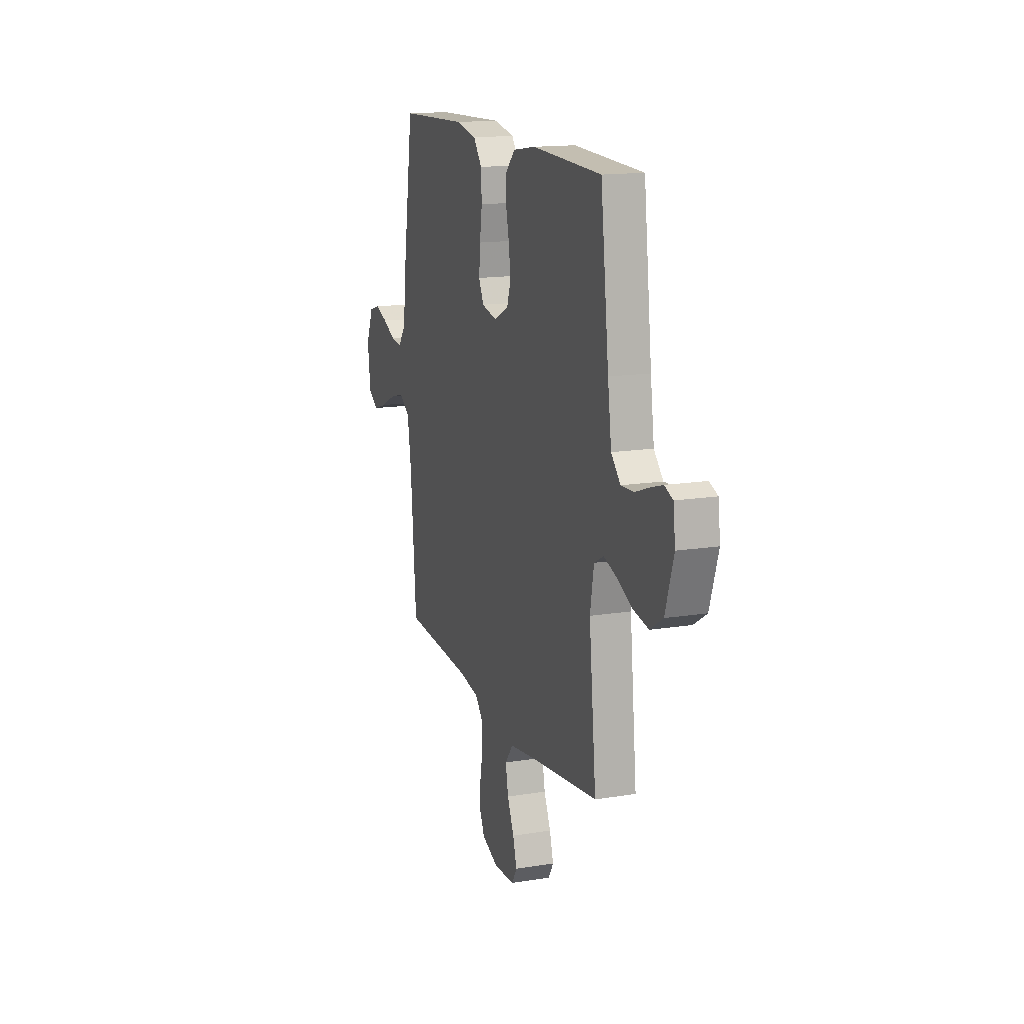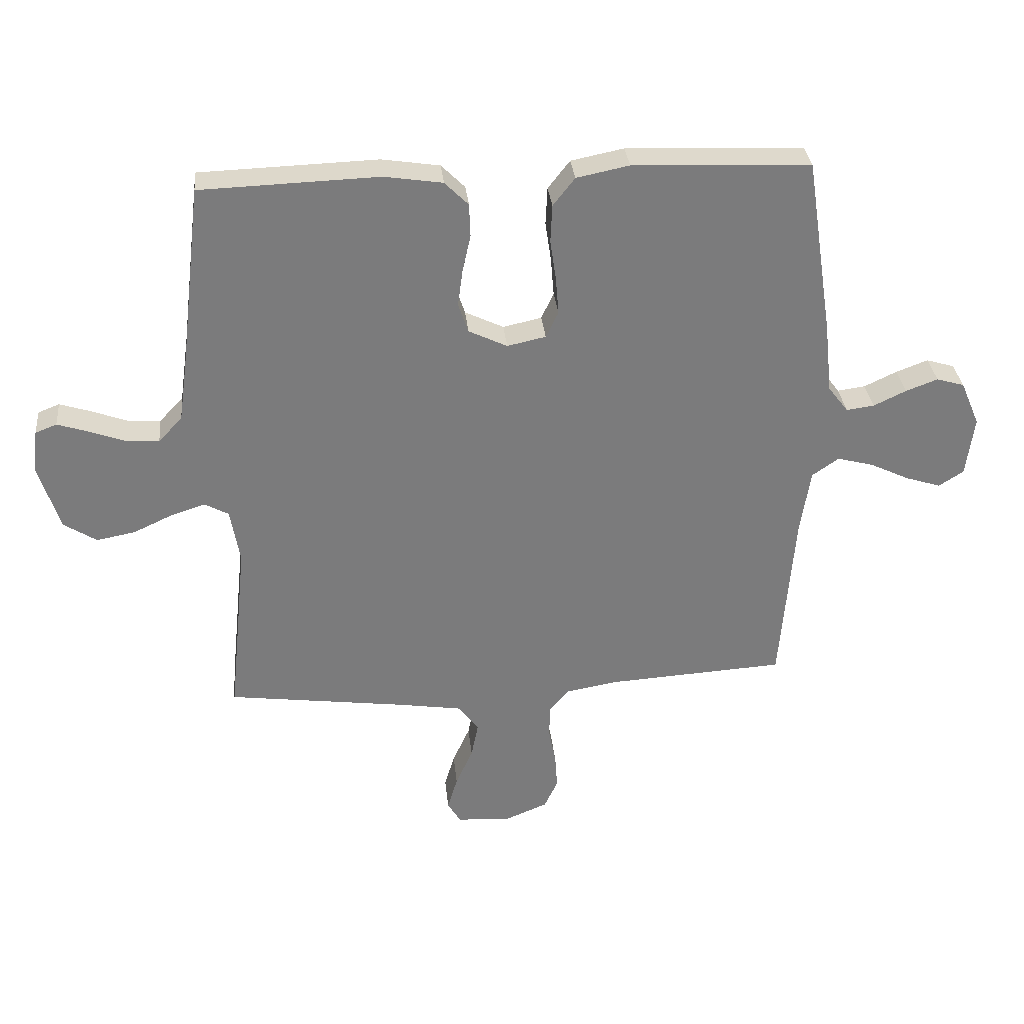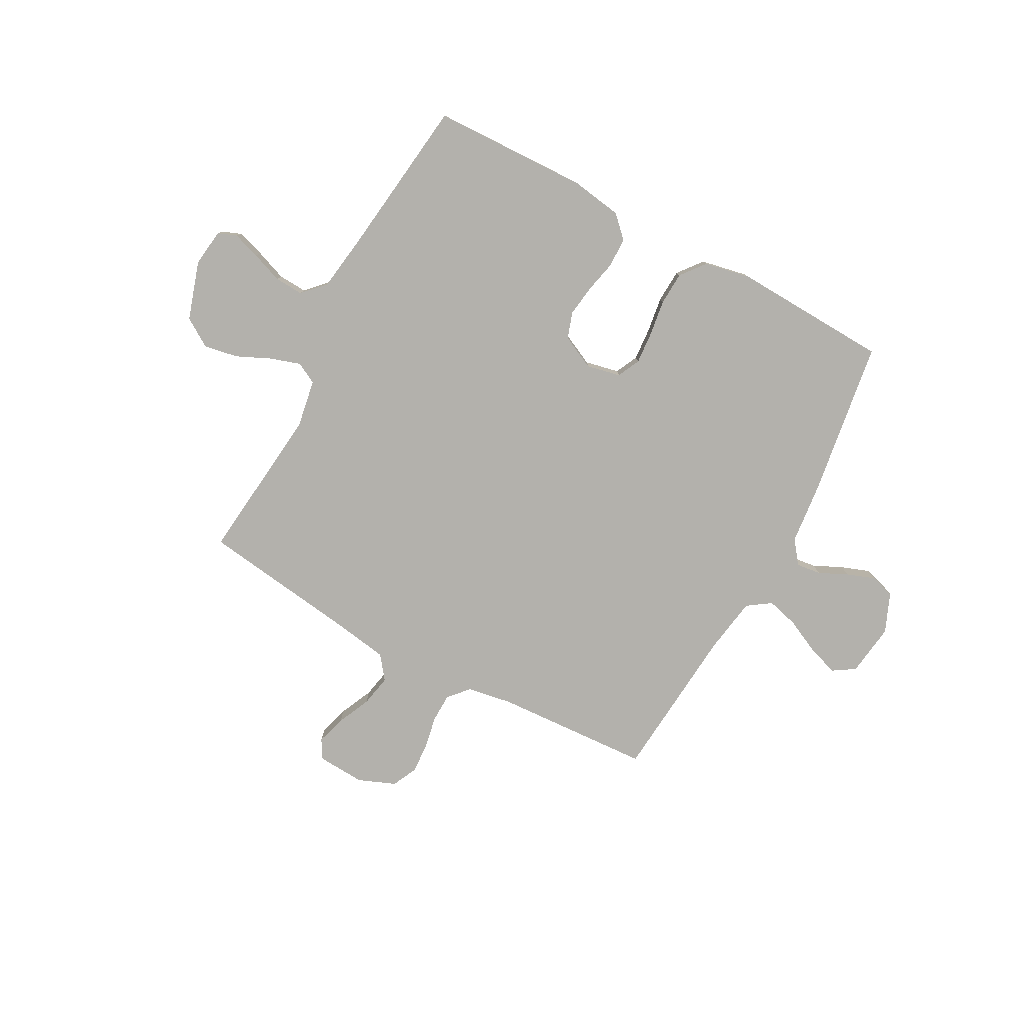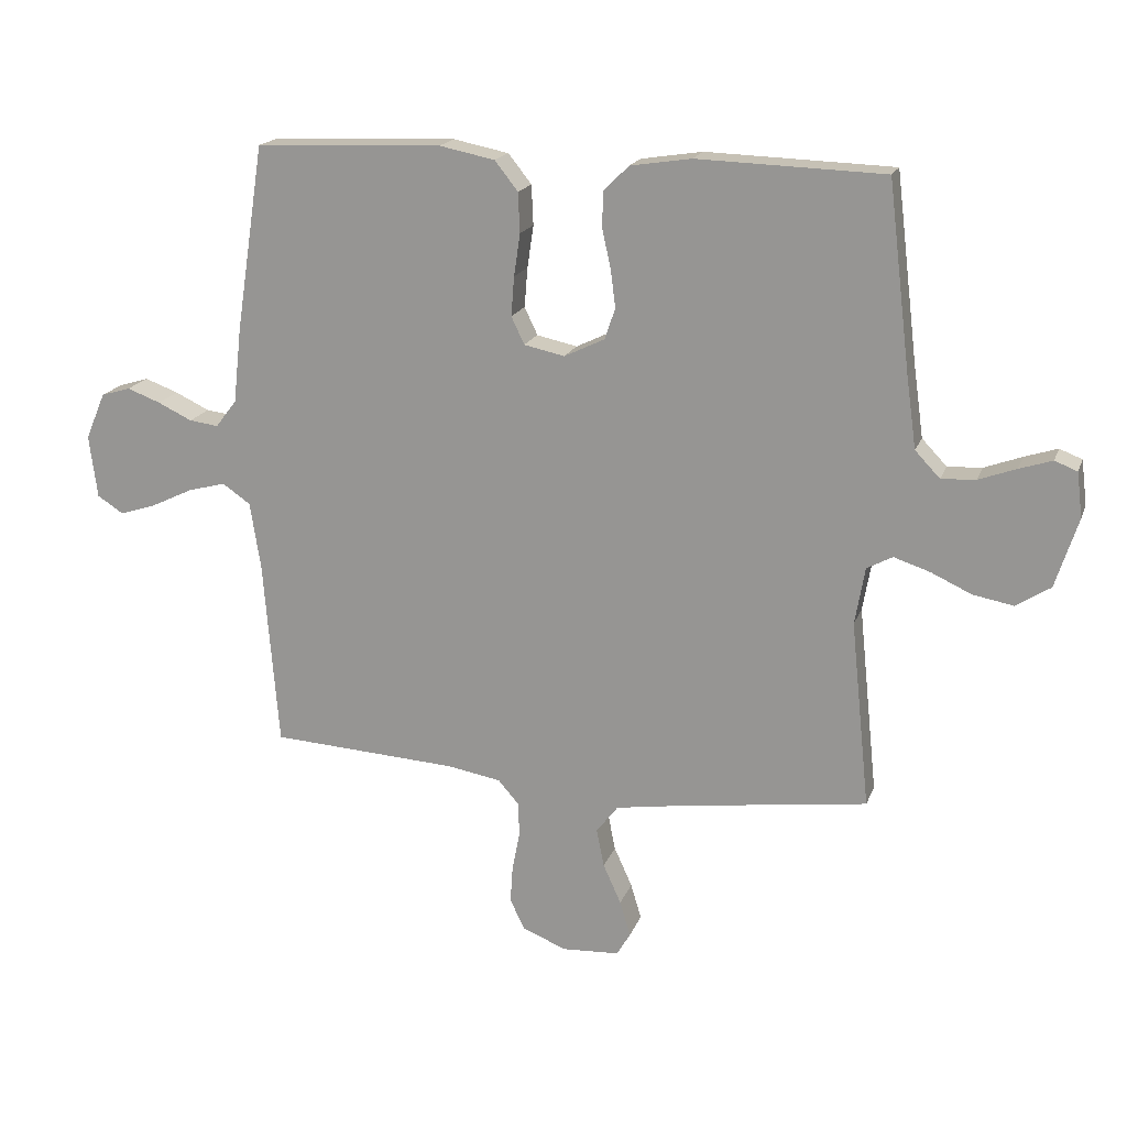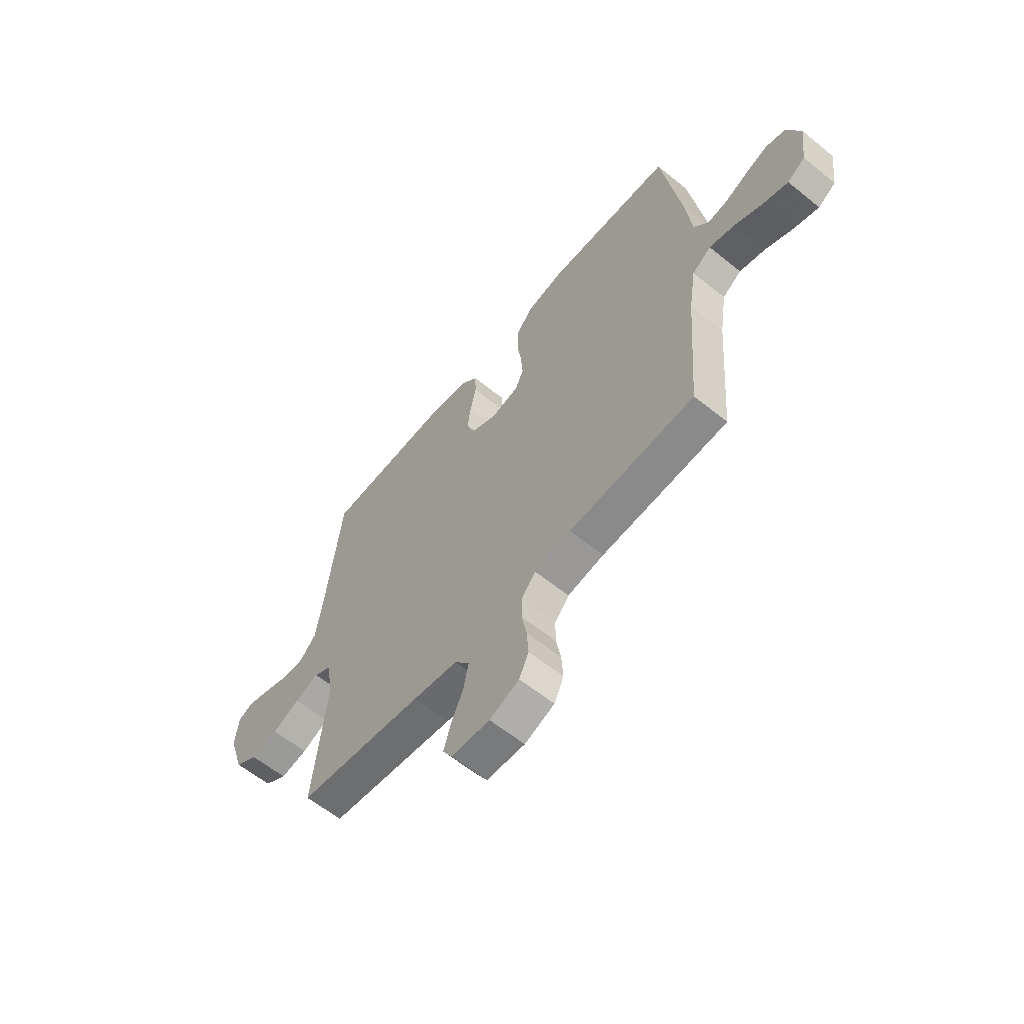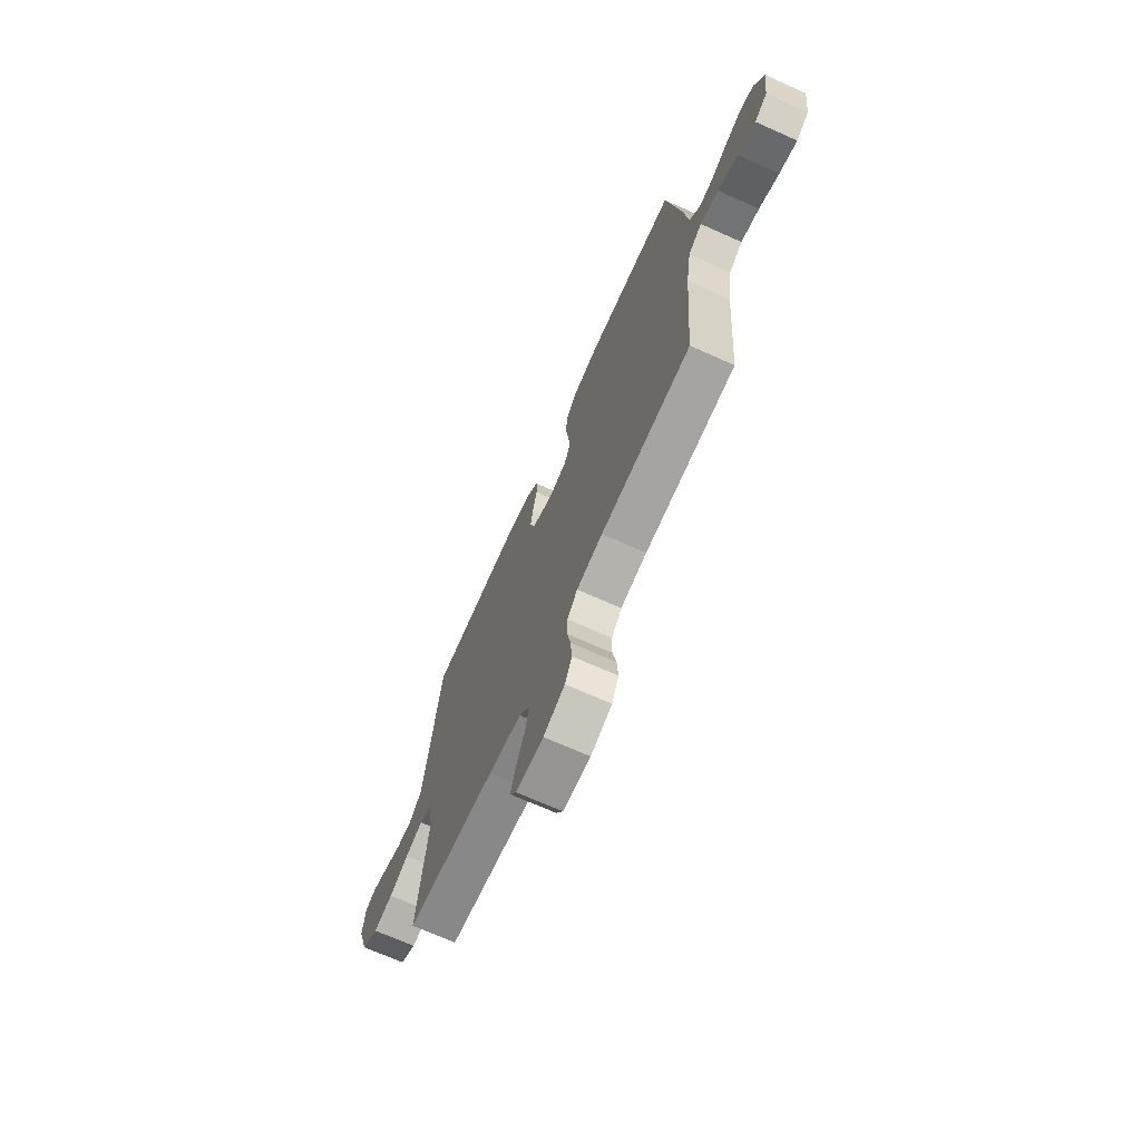
<metadata>
{"format":"obj","ext":"obj","renderer":"f3d","projection":"perspective","resolution":1024,"background":"white","views":[{"elev":15.3,"azim":-109.0,"up":"+Z"},{"elev":31.9,"azim":-5.8,"up":"+Z"},{"elev":-79.0,"azim":-28.5,"up":"+Y"},{"elev":18.0,"azim":-163.5,"up":"+Z"},{"elev":-60.7,"azim":50.5,"up":"+Z"},{"elev":-70.1,"azim":65.9,"up":"+Z"}]}
</metadata>
<code>
v -0.5 0.07 -0.5
v -0.469 0.07 -0.2
v -0.485 0.07 -0.108
v -0.526 0.07 -0.086
v -0.584 0.07 -0.105
v -0.649 0.07 -0.135
v -0.714 0.07 -0.147
v -0.769 0.07 -0.112
v -0.805 0.07 0
v -0.796 0.07 0.072
v -0.76 0.07 0.086
v -0.707 0.07 0.069
v -0.647 0.07 0.047
v -0.592 0.07 0.044
v -0.552 0.07 0.086
v -0.536 0.07 0.2
v -0.5 0.07 0.5
v -0.2 0.07 0.51
v -0.102 0.07 0.495
v -0.062 0.07 0.455
v -0.06 0.07 0.399
v -0.074 0.07 0.336
v -0.082 0.07 0.275
v -0.065 0.07 0.225
v 0 0.07 0.194
v 0.065 0.07 0.208
v 0.086 0.07 0.252
v 0.081 0.07 0.315
v 0.071 0.07 0.383
v 0.074 0.07 0.447
v 0.111 0.07 0.494
v 0.2 0.07 0.512
v 0.5 0.07 0.5
v 0.546 0.07 0.2
v 0.559 0.07 0.081
v 0.593 0.07 0.037
v 0.64 0.07 0.043
v 0.695 0.07 0.069
v 0.749 0.07 0.089
v 0.796 0.07 0.075
v 0.828 0.07 0
v 0.815 0.07 -0.101
v 0.773 0.07 -0.128
v 0.714 0.07 -0.109
v 0.647 0.07 -0.077
v 0.586 0.07 -0.061
v 0.541 0.07 -0.092
v 0.524 0.07 -0.2
v 0.5 0.07 -0.5
v 0.2 0.07 -0.518
v 0.113 0.07 -0.533
v 0.079 0.07 -0.572
v 0.078 0.07 -0.627
v 0.09 0.07 -0.689
v 0.094 0.07 -0.748
v 0.071 0.07 -0.797
v 0 0.07 -0.826
v -0.092 0.07 -0.821
v -0.114 0.07 -0.784
v -0.097 0.07 -0.727
v -0.068 0.07 -0.663
v -0.056 0.07 -0.602
v -0.091 0.07 -0.557
v -0.2 0.07 -0.54
v -0.5 0 -0.5
v -0.469 0 -0.2
v -0.485 0 -0.108
v -0.526 0 -0.086
v -0.584 0 -0.105
v -0.649 0 -0.135
v -0.714 0 -0.147
v -0.769 0 -0.112
v -0.805 0 0
v -0.796 0 0.072
v -0.76 0 0.086
v -0.707 0 0.069
v -0.647 0 0.047
v -0.592 0 0.044
v -0.552 0 0.086
v -0.536 0 0.2
v -0.5 0 0.5
v -0.2 0 0.51
v -0.102 0 0.495
v -0.062 0 0.455
v -0.06 0 0.399
v -0.074 0 0.336
v -0.082 0 0.275
v -0.065 0 0.225
v 0 0 0.194
v 0.065 0 0.208
v 0.086 0 0.252
v 0.081 0 0.315
v 0.071 0 0.383
v 0.074 0 0.447
v 0.111 0 0.494
v 0.2 0 0.512
v 0.5 0 0.5
v 0.546 0 0.2
v 0.559 0 0.081
v 0.593 0 0.037
v 0.64 0 0.043
v 0.695 0 0.069
v 0.749 0 0.089
v 0.796 0 0.075
v 0.828 0 0
v 0.815 0 -0.101
v 0.773 0 -0.128
v 0.714 0 -0.109
v 0.647 0 -0.077
v 0.586 0 -0.061
v 0.541 0 -0.092
v 0.524 0 -0.2
v 0.5 0 -0.5
v 0.2 0 -0.518
v 0.113 0 -0.533
v 0.079 0 -0.572
v 0.078 0 -0.627
v 0.09 0 -0.689
v 0.094 0 -0.748
v 0.071 0 -0.797
v 0 0 -0.826
v -0.092 0 -0.821
v -0.114 0 -0.784
v -0.097 0 -0.727
v -0.068 0 -0.663
v -0.056 0 -0.602
v -0.091 0 -0.557
v -0.2 0 -0.54
f 59 60 61
f 58 59 61
f 57 58 61
f 56 57 61
f 55 56 61
f 54 55 61
f 53 54 61
f 52 53 61 62
f 51 52 62 63
f 48 49 50
f 51 63 64
f 50 51 64
f 48 50 64
f 47 48 64
f 43 44 45
f 42 43 45
f 41 42 45
f 40 41 45
f 39 40 45
f 38 39 45
f 37 38 45
f 36 37 45 46
f 64 1 2
f 47 64 2
f 46 47 2
f 36 46 2
f 35 36 2
f 33 34 35
f 32 33 35
f 31 32 35
f 30 31 35
f 29 30 35
f 28 29 35
f 20 21 22
f 19 20 22
f 18 19 22
f 17 18 22
f 16 17 22
f 15 16 22 23
f 14 15 23 24
f 11 12 13
f 10 11 13
f 9 10 13
f 8 9 13
f 7 8 13
f 6 7 13
f 5 6 13
f 4 5 13 14
f 14 24 25
f 4 14 25
f 3 4 25
f 27 28 35
f 26 27 35
f 25 26 35
f 3 25 35
f 2 3 35
f 125 124 123
f 125 123 122
f 125 122 121
f 125 121 120
f 125 120 119
f 125 119 118
f 125 118 117
f 126 125 117 116
f 127 126 116 115
f 114 113 112
f 128 127 115
f 128 115 114
f 128 114 112
f 128 112 111
f 109 108 107
f 109 107 106
f 109 106 105
f 109 105 104
f 109 104 103
f 109 103 102
f 109 102 101
f 110 109 101 100
f 66 65 128
f 66 128 111
f 66 111 110
f 66 110 100
f 66 100 99
f 99 98 97
f 99 97 96
f 99 96 95
f 99 95 94
f 99 94 93
f 99 93 92
f 86 85 84
f 86 84 83
f 86 83 82
f 86 82 81
f 86 81 80
f 87 86 80 79
f 88 87 79 78
f 77 76 75
f 77 75 74
f 77 74 73
f 77 73 72
f 77 72 71
f 77 71 70
f 77 70 69
f 78 77 69 68
f 89 88 78
f 89 78 68
f 89 68 67
f 99 92 91
f 99 91 90
f 99 90 89
f 99 89 67
f 99 67 66
f 1 65 66 2
f 2 66 67 3
f 3 67 68 4
f 4 68 69 5
f 5 69 70 6
f 6 70 71 7
f 7 71 72 8
f 8 72 73 9
f 9 73 74 10
f 10 74 75 11
f 11 75 76 12
f 12 76 77 13
f 13 77 78 14
f 14 78 79 15
f 15 79 80 16
f 16 80 81 17
f 17 81 82 18
f 18 82 83 19
f 19 83 84 20
f 20 84 85 21
f 21 85 86 22
f 22 86 87 23
f 23 87 88 24
f 24 88 89 25
f 25 89 90 26
f 26 90 91 27
f 27 91 92 28
f 28 92 93 29
f 29 93 94 30
f 30 94 95 31
f 31 95 96 32
f 32 96 97 33
f 33 97 98 34
f 34 98 99 35
f 35 99 100 36
f 36 100 101 37
f 37 101 102 38
f 38 102 103 39
f 39 103 104 40
f 40 104 105 41
f 41 105 106 42
f 42 106 107 43
f 43 107 108 44
f 44 108 109 45
f 45 109 110 46
f 46 110 111 47
f 47 111 112 48
f 48 112 113 49
f 49 113 114 50
f 50 114 115 51
f 51 115 116 52
f 52 116 117 53
f 53 117 118 54
f 54 118 119 55
f 55 119 120 56
f 56 120 121 57
f 57 121 122 58
f 58 122 123 59
f 59 123 124 60
f 60 124 125 61
f 61 125 126 62
f 62 126 127 63
f 63 127 128 64
f 64 128 65 1

</code>
